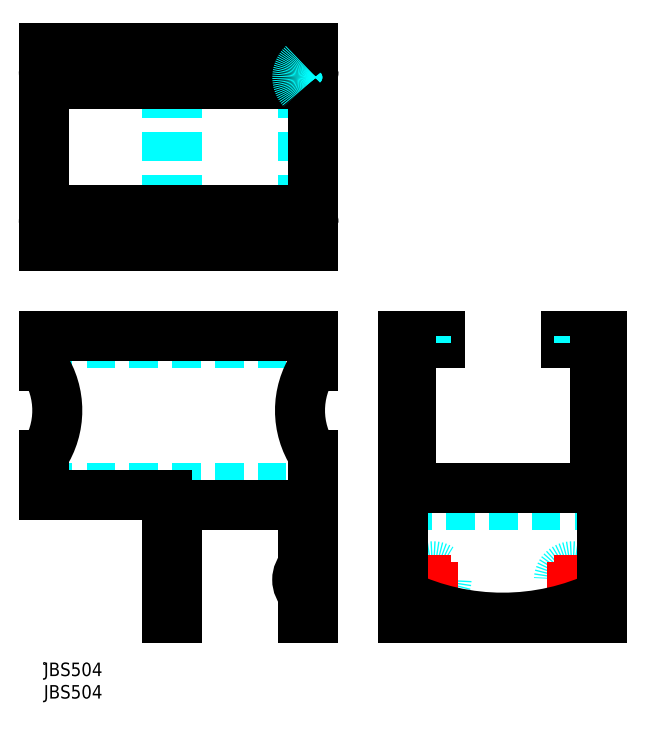
<metadata>
{"format":"dxf","ext":"dxf","renderer":"ezdxf+matplotlib","layout":"modelspace","background":"white","min_lineweight":24,"dpi":150}
</metadata>
<code>
0
SECTION
2
ENTITIES
0
LINE
8
DEFPOINTS
10
0
20
0
30
0
11
0
21
0
31
0
0
LINE
8
DEFPOINTS
10
0
20
0
30
0
11
0
21
0
31
0
0
TEXT
8
MSM_PART_NUMBER
10
0
20
-8
30
0
40
3
1
JBS504
0
TEXT
8
MSM_PART_NUMBER
10
0
20
-3
30
0
40
3
1
JBS504
0
LINE
8
MSM_DASHED
10
3
20
71
30
0
11
3
21
72.6
31
0
0
LINE
8
MSM_DASHED
10
57
20
71
30
0
11
57
21
72.6
31
0
0
LINE
8
MSM_DASHED
10
0
20
38.9
30
0
11
60
21
38.9
31
0
0
LINE
8
MSM_DASHED
10
0
20
71
30
0
11
60
21
71
31
0
0
LINE
8
MSM_CENTER
10
54.7
20
18.44
30
0
11
60.7
21
18.44
31
0
0
ARC
8
MSM_CONTINUOUS
10
60.45
20
18.44
30
0
40
4.072
50
132.5
51
227.5
0
LINE
8
MSM_CONTINUOUS
10
57.7
20
10
30
0
11
60
21
10
31
0
0
LINE
8
MSM_CONTINUOUS
10
60
20
10
30
0
11
60
21
46.1
31
0
0
LINE
8
MSM_CONTINUOUS
10
57.7
20
10
30
0
11
57.7
21
35
31
0
0
LINE
8
MSM_CONTINUOUS
10
0
20
46.1
30
0
11
0
21
37.3
31
0
0
LINE
8
MSM_CONTINUOUS
10
0
20
72.6
30
0
11
0
21
66.1
31
0
0
LINE
8
MSM_CONTINUOUS
10
29.7
20
10
30
0
11
29.7
21
35
31
0
0
LINE
8
MSM_CONTINUOUS
10
60
20
72.6
30
0
11
60
21
66.1
31
0
0
ARC
8
MSM_CONTINUOUS
10
75.17
20
56.1
30
0
40
18.17
50
146.6
51
213.4
0
LINE
8
MSM_CONTINUOUS
10
0
20
72.6
30
0
11
60
21
72.6
31
0
0
ARC
8
MSM_CONTINUOUS
10
-15.17
20
56.1
30
0
40
18.17
50
326.6
51
33.4
0
LINE
8
MSM_CONTINUOUS
10
60
20
15
30
0
11
57.7
21
15
31
0
0
LINE
8
MSM_CONTINUOUS
10
0
20
37.3
30
0
11
27.4
21
37.3
31
0
0
LINE
8
MSM_CONTINUOUS
10
27.4
20
37.3
30
0
11
27.4
21
10
31
0
0
LINE
8
MSM_CONTINUOUS
10
27.4
20
10
30
0
11
29.7
21
10
31
0
0
LINE
8
MSM_CONTINUOUS
10
29.7
20
35
30
0
11
57.7
21
35
31
0
0
LINE
8
MSM_DASHED
10
80
20
37.3
30
0
11
124.2
21
37.3
31
0
0
CIRCLE
8
MSM_DASHED
10
117.6
20
18.44
30
0
40
3
0
LINE
8
MSM_DASHED
10
80
20
35
30
0
11
124.2
21
35
31
0
0
CIRCLE
8
MSM_DASHED
10
86.6
20
18.44
30
0
40
3
0
LINE
8
MSM_CENTER
10
113.6
20
18.44
30
0
11
121.6
21
18.44
31
0
0
LINE
8
MSM_CENTER
10
117.6
20
14.44
30
0
11
117.6
21
22.44
31
0
0
LINE
8
MSM_CENTER
10
82.6
20
18.44
30
0
11
90.6
21
18.44
31
0
0
LINE
8
MSM_CENTER
10
86.6
20
14.44
30
0
11
86.6
21
22.44
31
0
0
LINE
8
MSM_CONTINUOUS
10
80
20
10
30
0
11
80
21
72.6
31
0
0
LINE
8
MSM_CONTINUOUS
10
124.2
20
10
30
0
11
124.2
21
72.6
31
0
0
LINE
8
MSM_CONTINUOUS
10
80
20
10
30
0
11
124.2
21
10
31
0
0
LINE
8
MSM_CONTINUOUS
10
80
20
72.6
30
0
11
88.1
21
72.6
31
0
0
LINE
8
MSM_CONTINUOUS
10
88.1
20
71
30
0
11
81.6
21
71
31
0
0
LINE
8
MSM_CONTINUOUS
10
88.1
20
71
30
0
11
88.1
21
72.6
31
0
0
LINE
8
MSM_CONTINUOUS
10
124.2
20
72.6
30
0
11
116.1
21
72.6
31
0
0
LINE
8
MSM_CONTINUOUS
10
116.1
20
71
30
0
11
122.6
21
71
31
0
0
LINE
8
MSM_CONTINUOUS
10
116.1
20
71
30
0
11
116.1
21
72.6
31
0
0
LINE
8
MSM_DASHED
10
119.1
20
71
30
0
11
119.1
21
72.6
31
0
0
LINE
8
MSM_CONTINUOUS
10
122.6
20
66.1
30
0
11
124.2
21
66.1
31
0
0
LINE
8
MSM_DASHED
10
85.1
20
71
30
0
11
85.1
21
72.6
31
0
0
ARC
8
MSM_CONTINUOUS
10
102.1
20
61.34
30
0
40
51.34
50
244.5
51
295.5
0
LINE
8
MSM_CONTINUOUS
10
122.6
20
46.1
30
0
11
124.2
21
46.1
31
0
0
LINE
8
MSM_CONTINUOUS
10
122.6
20
71
30
0
11
122.6
21
38.9
31
0
0
LINE
8
MSM_CONTINUOUS
10
122.6
20
38.9
30
0
11
81.6
21
38.9
31
0
0
LINE
8
MSM_CONTINUOUS
10
81.6
20
38.9
30
0
11
81.6
21
71
31
0
0
LINE
8
MSM_CONTINUOUS
10
80
20
46.1
30
0
11
81.6
21
46.1
31
0
0
LINE
8
MSM_CONTINUOUS
10
80
20
66.1
30
0
11
81.6
21
66.1
31
0
0
ARC
8
MSM_DASHED
10
60.45
20
99.2
30
0
40
4.072
50
132.5
51
227.5
0
LINE
8
MSM_DASHED
10
57.7
20
92.6
30
0
11
57.7
21
136.8
31
0
0
LINE
8
MSM_DASHED
10
29.7
20
92.6
30
0
11
29.7
21
136.8
31
0
0
LINE
8
MSM_DASHED
10
27.4
20
92.6
30
0
11
27.4
21
136.8
31
0
0
LINE
8
MSM_DASHED
10
3
20
92.6
30
0
11
3
21
94.2
31
0
0
LINE
8
MSM_DASHED
10
57
20
136.8
30
0
11
57
21
135.2
31
0
0
LINE
8
MSM_DASHED
10
57
20
94.2
30
0
11
57
21
92.6
31
0
0
LINE
8
MSM_DASHED
10
3
20
135.2
30
0
11
3
21
136.8
31
0
0
LINE
8
MSM_DASHED
10
0
20
94.2
30
0
11
60
21
94.2
31
0
0
LINE
8
MSM_DASHED
10
0
20
135.2
30
0
11
60
21
135.2
31
0
0
LINE
8
MSM_CENTER
10
54.7
20
99.2
30
0
11
60.7
21
99.2
31
0
0
LINE
8
MSM_CENTER
10
54.7
20
130.2
30
0
11
60.7
21
130.2
31
0
0
LINE
8
MSM_CONTINUOUS
10
0
20
136.8
30
0
11
0
21
92.6
31
0
0
LINE
8
MSM_CONTINUOUS
10
60
20
136.8
30
0
11
60
21
92.6
31
0
0
LINE
8
MSM_CONTINUOUS
10
3
20
100.7
30
0
11
57
21
100.7
31
0
0
ARC
8
MSM_CONTINUOUS
10
3
20
97.7
30
0
40
3
50
90
51
180
0
LINE
8
MSM_CONTINUOUS
10
0
20
92.6
30
0
11
60
21
92.6
31
0
0
ARC
8
MSM_CONTINUOUS
10
57
20
97.7
30
0
40
3
50
360
51
90
0
LINE
8
MSM_CONTINUOUS
10
3
20
128.7
30
0
11
57
21
128.7
31
0
0
ARC
8
MSM_CONTINUOUS
10
57
20
131.7
30
0
40
3
50
270
51
1.086e-12
0
LINE
8
MSM_CONTINUOUS
10
0
20
136.8
30
0
11
60
21
136.8
31
0
0
ARC
8
MSM_CONTINUOUS
10
3
20
131.7
30
0
40
3
50
180
51
270
0
LINE
8
MSM_CONTINUOUS
10
0
20
72.6
30
0
11
20
21
72.6
31
0
0
ARC
8
MSM_DASHED
10
60.47
20
130.2
30
0
40
4.072
50
132.5
51
227.5
0
VIEWPORT
8
0
10
5.25
20
3.5
30
0
40
11.55
41
8.925
68
     1
69
     1
0
VIEWPORT
8
0
10
5.25
20
3.5
30
0
40
8.4
41
5.6
68
     2
69
     2
0
ENDSEC
0
EOF

</code>
